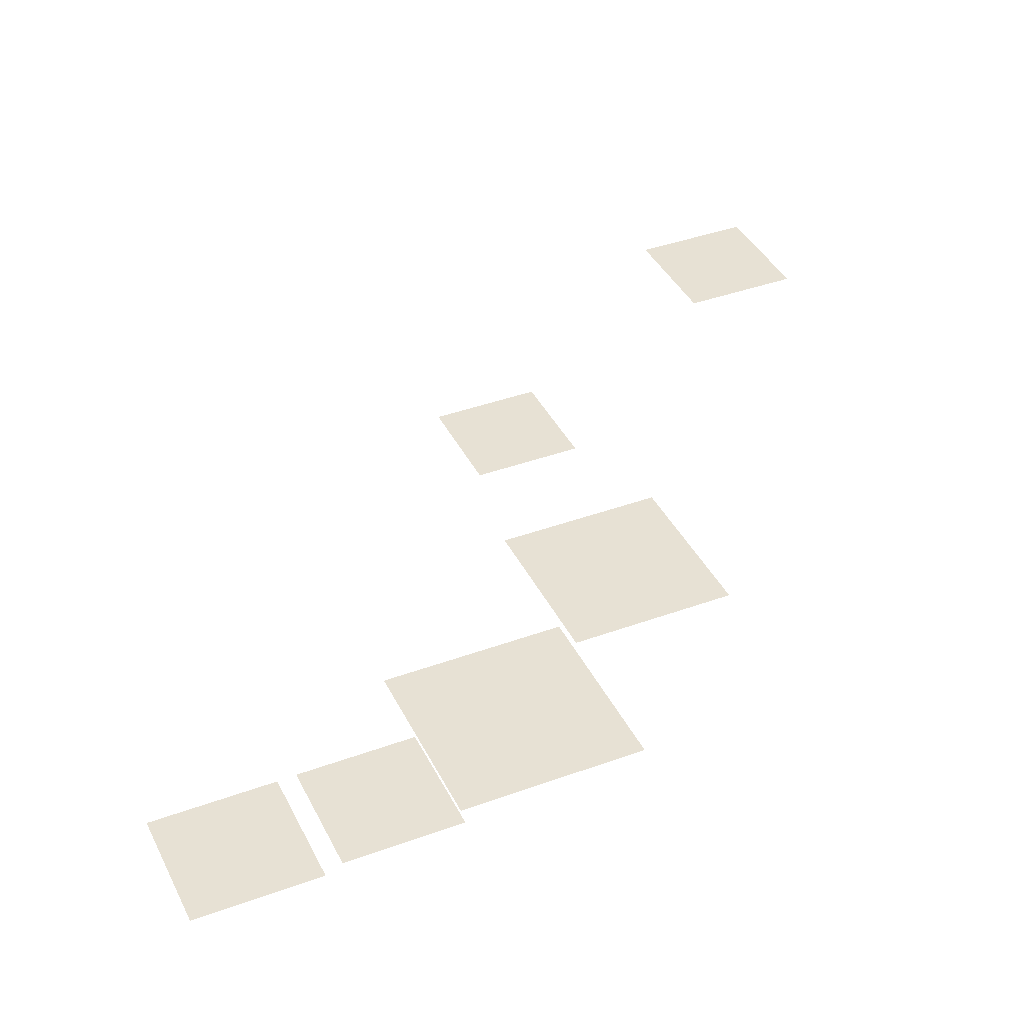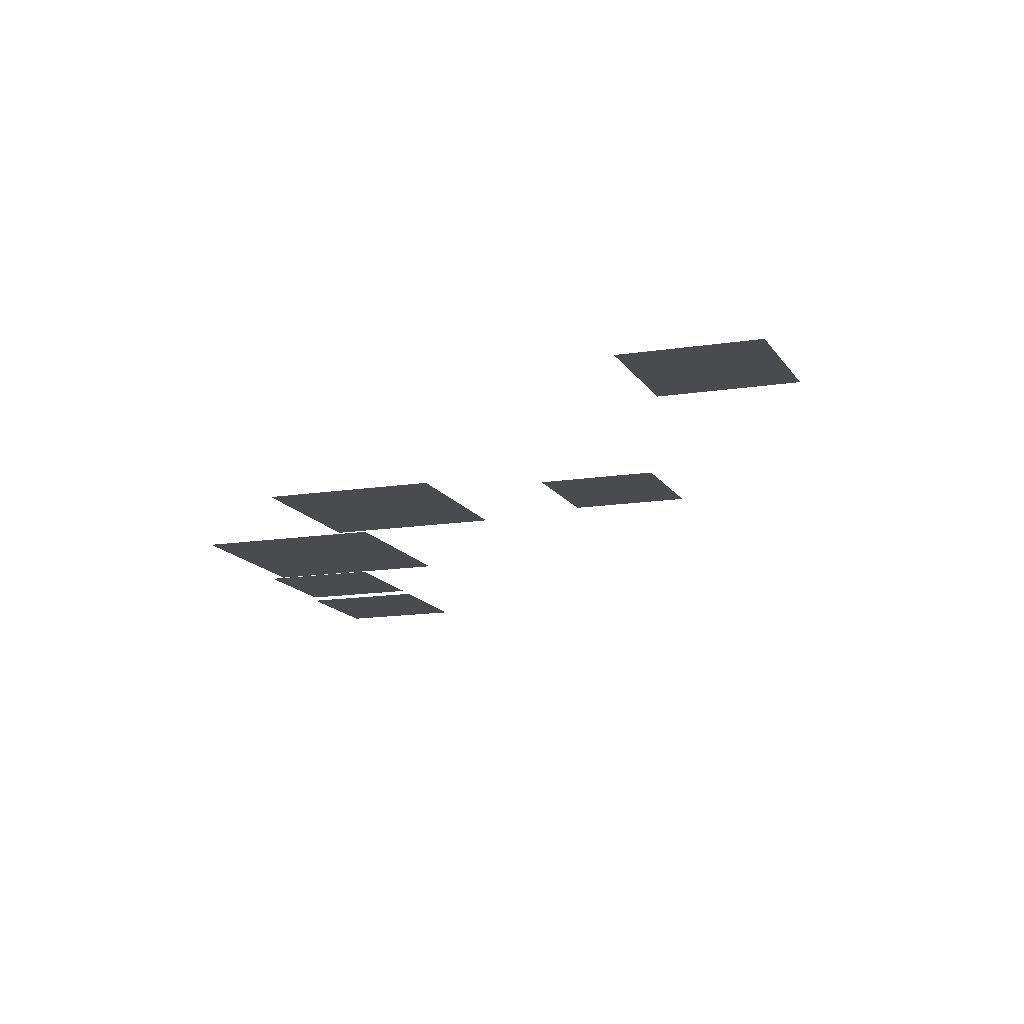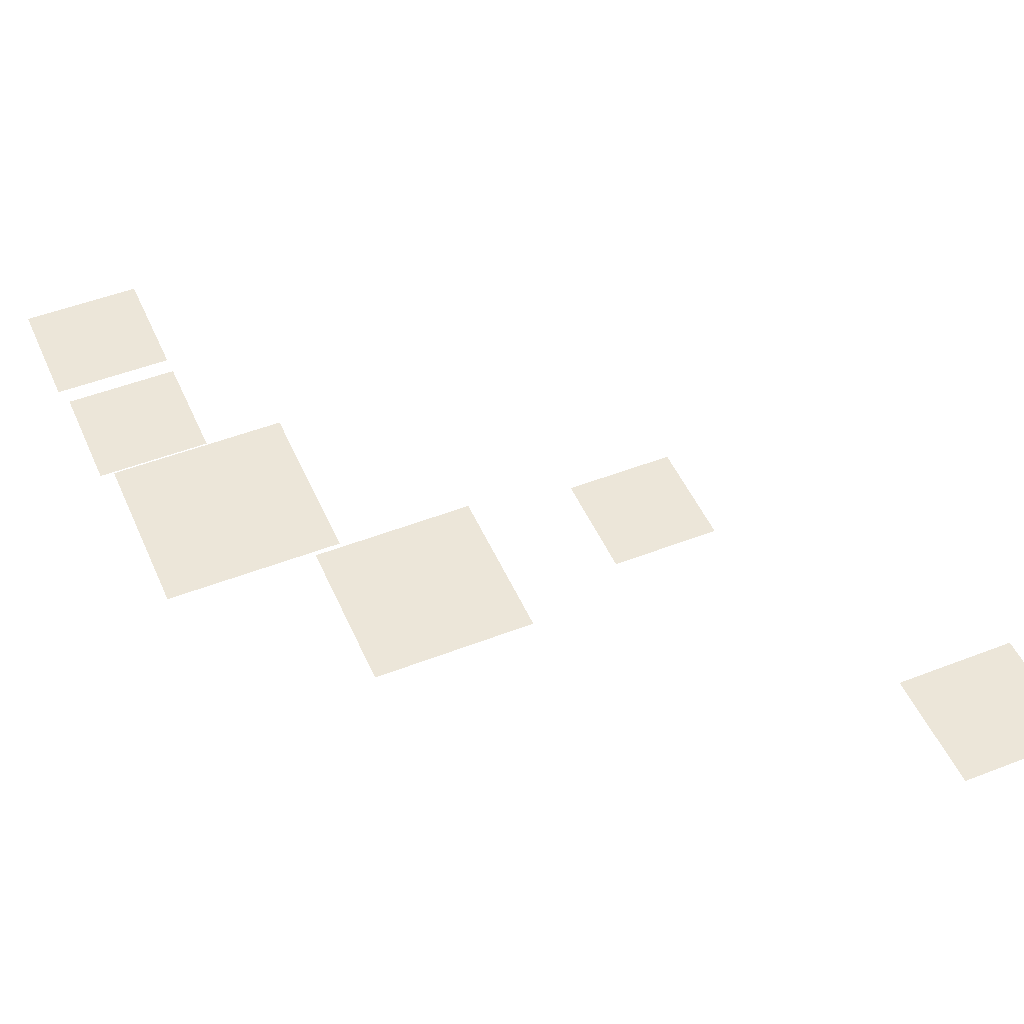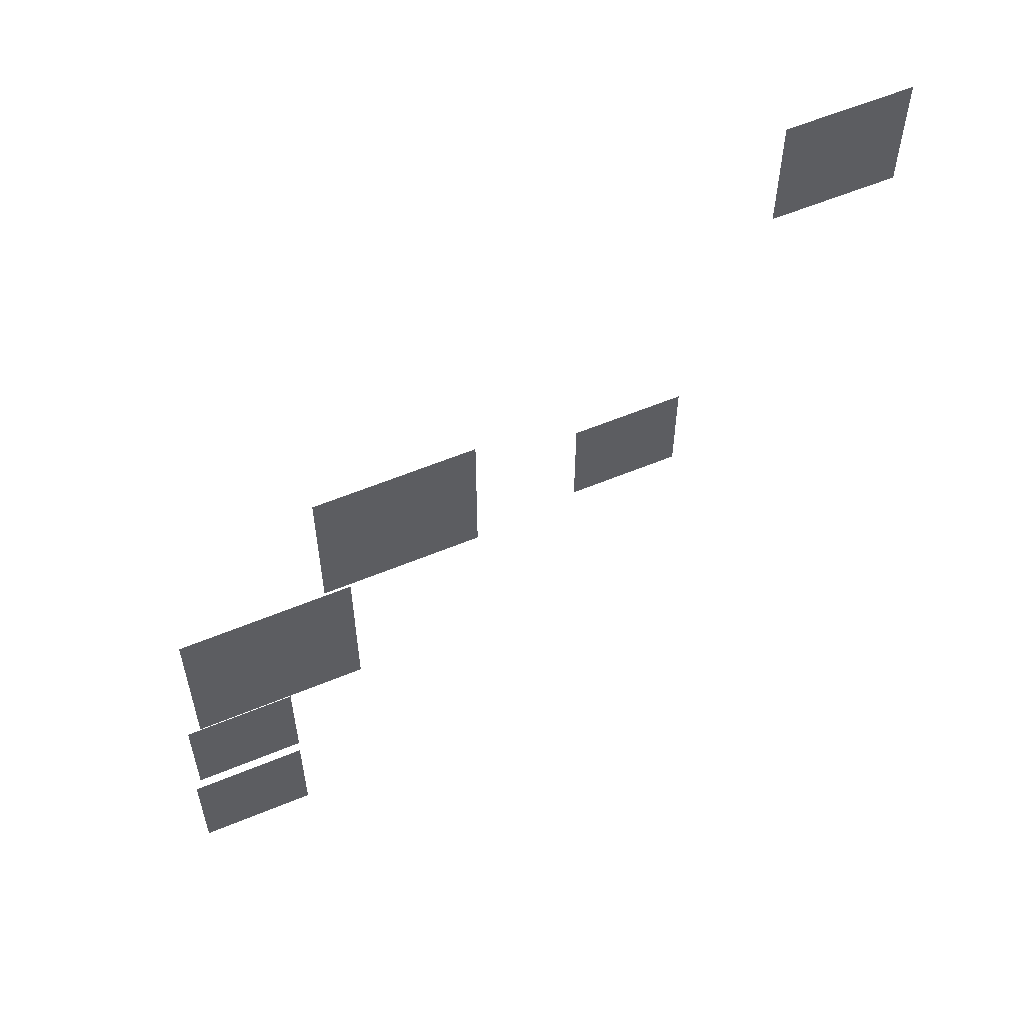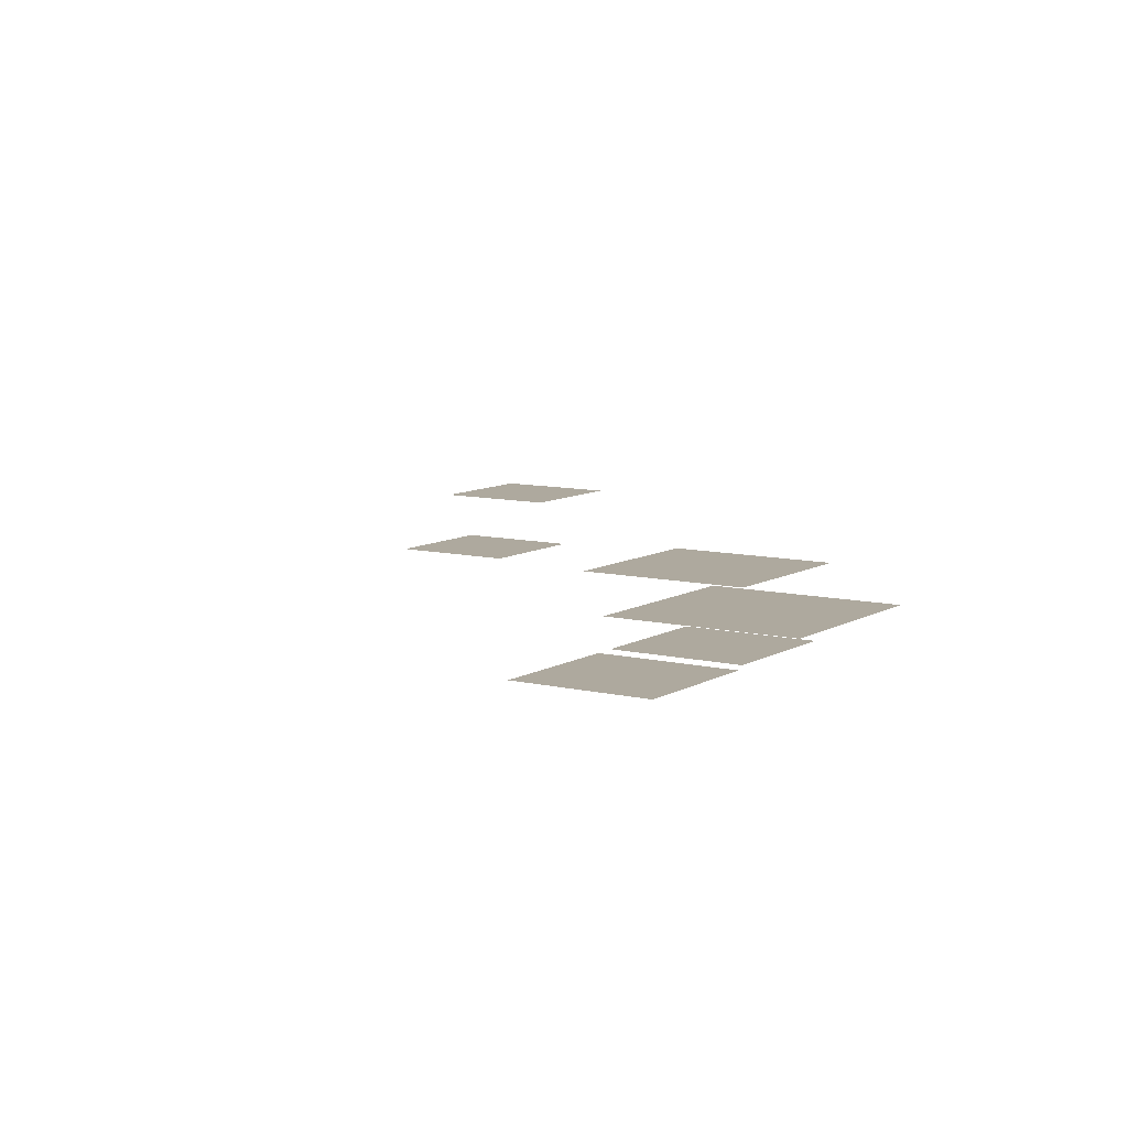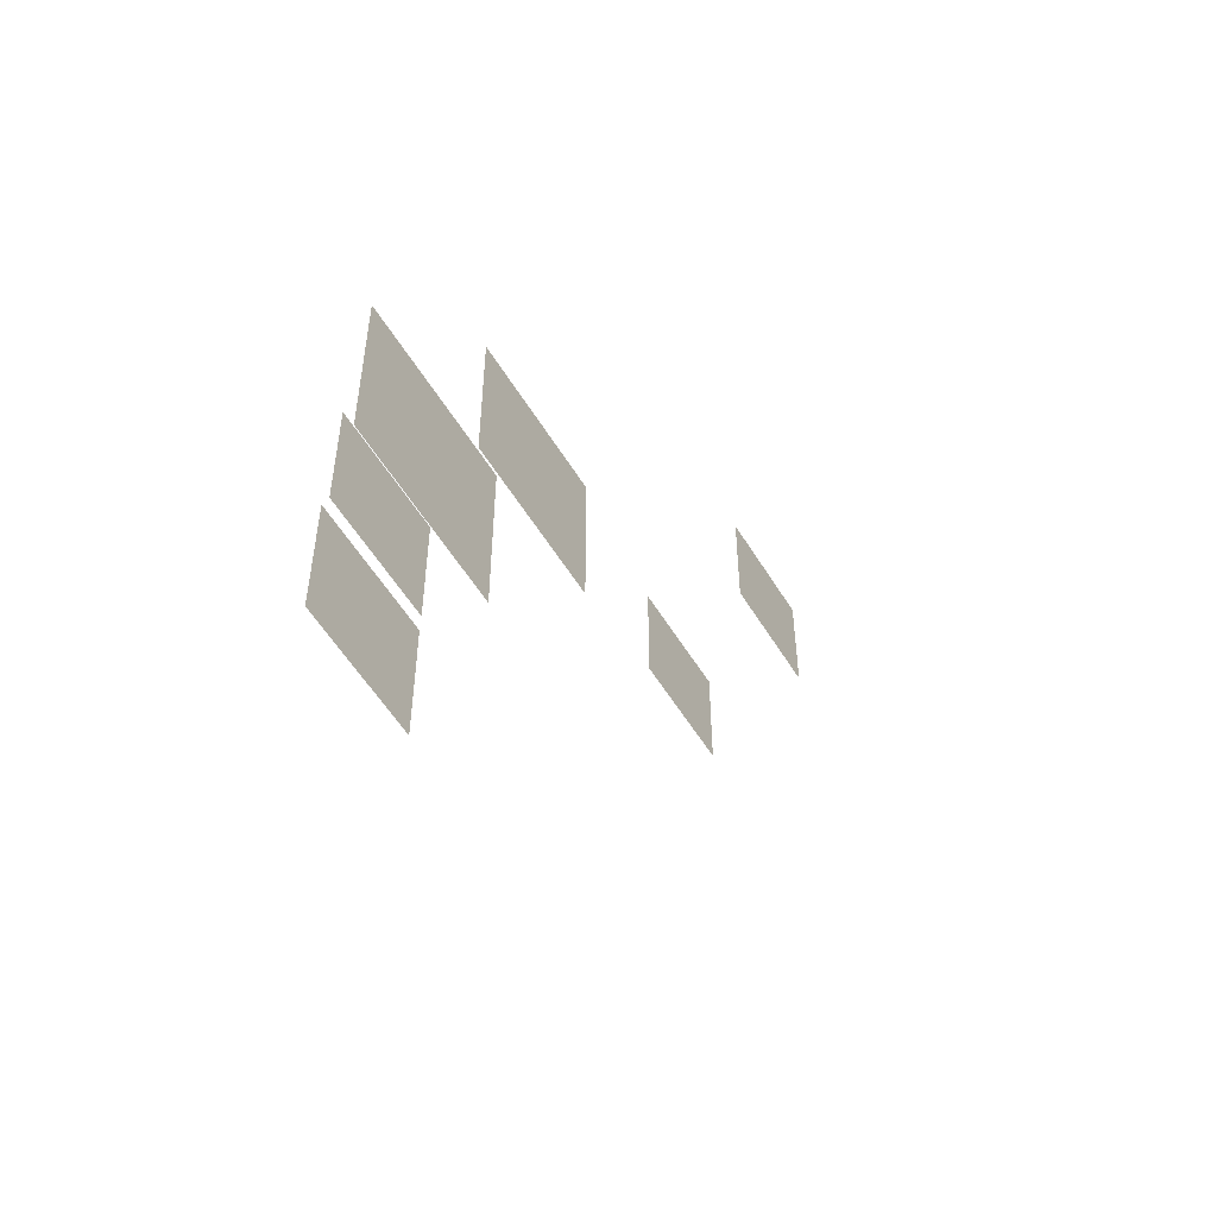
<metadata>
{"format":"obj","ext":"obj","renderer":"f3d","projection":"perspective","resolution":1024,"background":"white","views":[{"elev":39.6,"azim":65.6,"up":"+Z"},{"elev":-13.7,"azim":-160.1,"up":"+Z"},{"elev":49.3,"azim":156.7,"up":"+Z"},{"elev":58.9,"azim":156.9,"up":"+Y"},{"elev":9.0,"azim":33.1,"up":"+Z"},{"elev":-55.4,"azim":120.9,"up":"+Y"}]}
</metadata>
<code>
g fx_dancing_archer_sn_constellation_003_glow
v -0.9238 0.5022 -5e-06
v -0.9238 0.8651 -5e-06
v -0.5609 0.8651 -5e-06
v -0.5609 0.5022 -5e-06
v -0.211 0.4381 -5e-06
v -0.211 0.9844 -5e-06
v 0.3353 0.9844 -5e-06
v 0.3353 0.4381 -5e-06
v 0.2445 -0.1757 -5e-06
v 0.2445 0.4216 -5e-06
v 0.8419 0.4216 -5e-06
v 0.8419 -0.1757 -5e-06
v 0.5088 -0.5608 -5e-06
v 0.5088 -0.1818 -5e-06
v 0.8878 -0.1818 -5e-06
v 0.8878 -0.5608 -5e-06
v 0.511 -1.02 -5e-06
v 0.511 -0.6209 -5e-06
v 0.9105 -0.6209 -5e-06
v 0.9105 -1.02 -5e-06
v -1.582 1.659 -2.91e-12
v -1.582 2.063 -2.91e-12
v -1.178 2.063 -2.91e-12
v -1.178 1.659 -2.91e-12
g fx_dancing_archer_sn_constellation_003_glow_0
f 3 2 1
f 4 3 1
f 7 6 5
f 8 7 5
f 11 10 9
f 12 11 9
f 15 14 13
f 16 15 13
f 19 18 17
f 20 19 17
f 23 22 21
f 24 23 21

</code>
